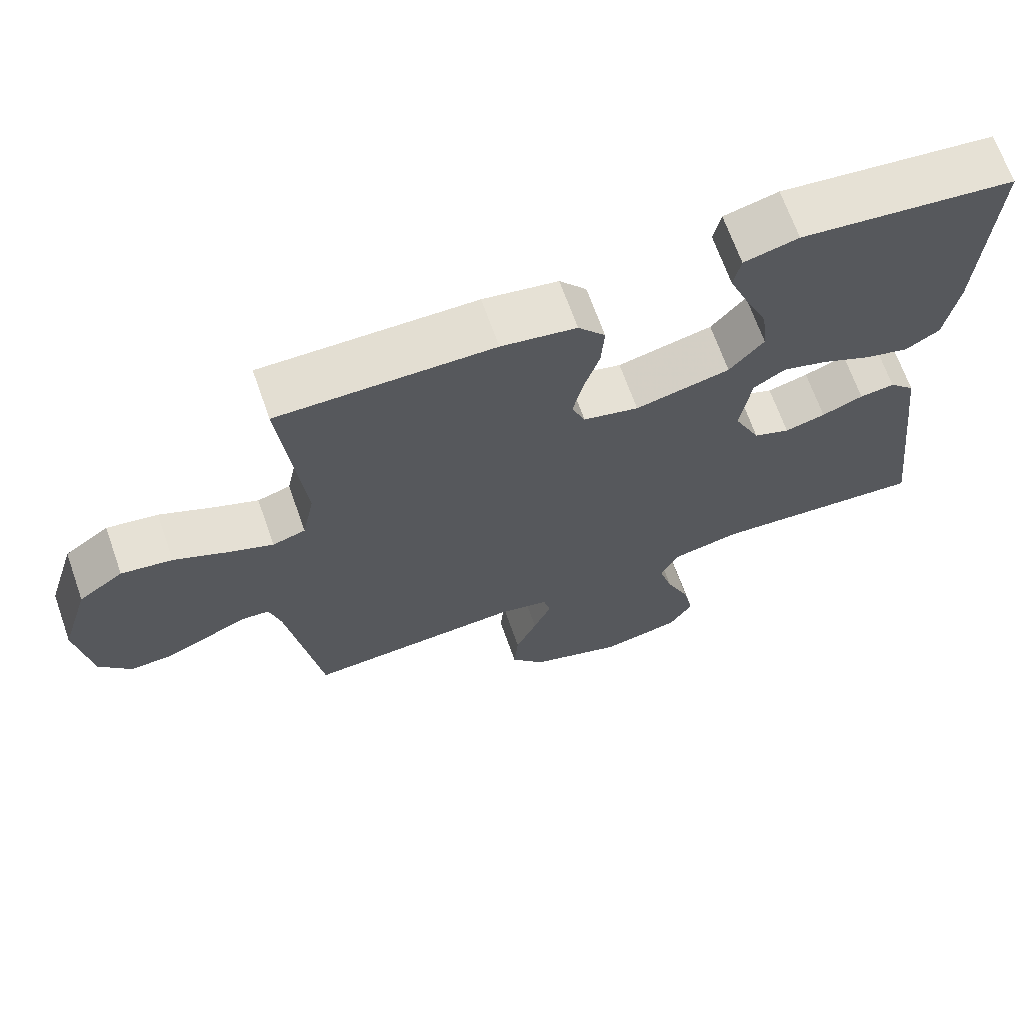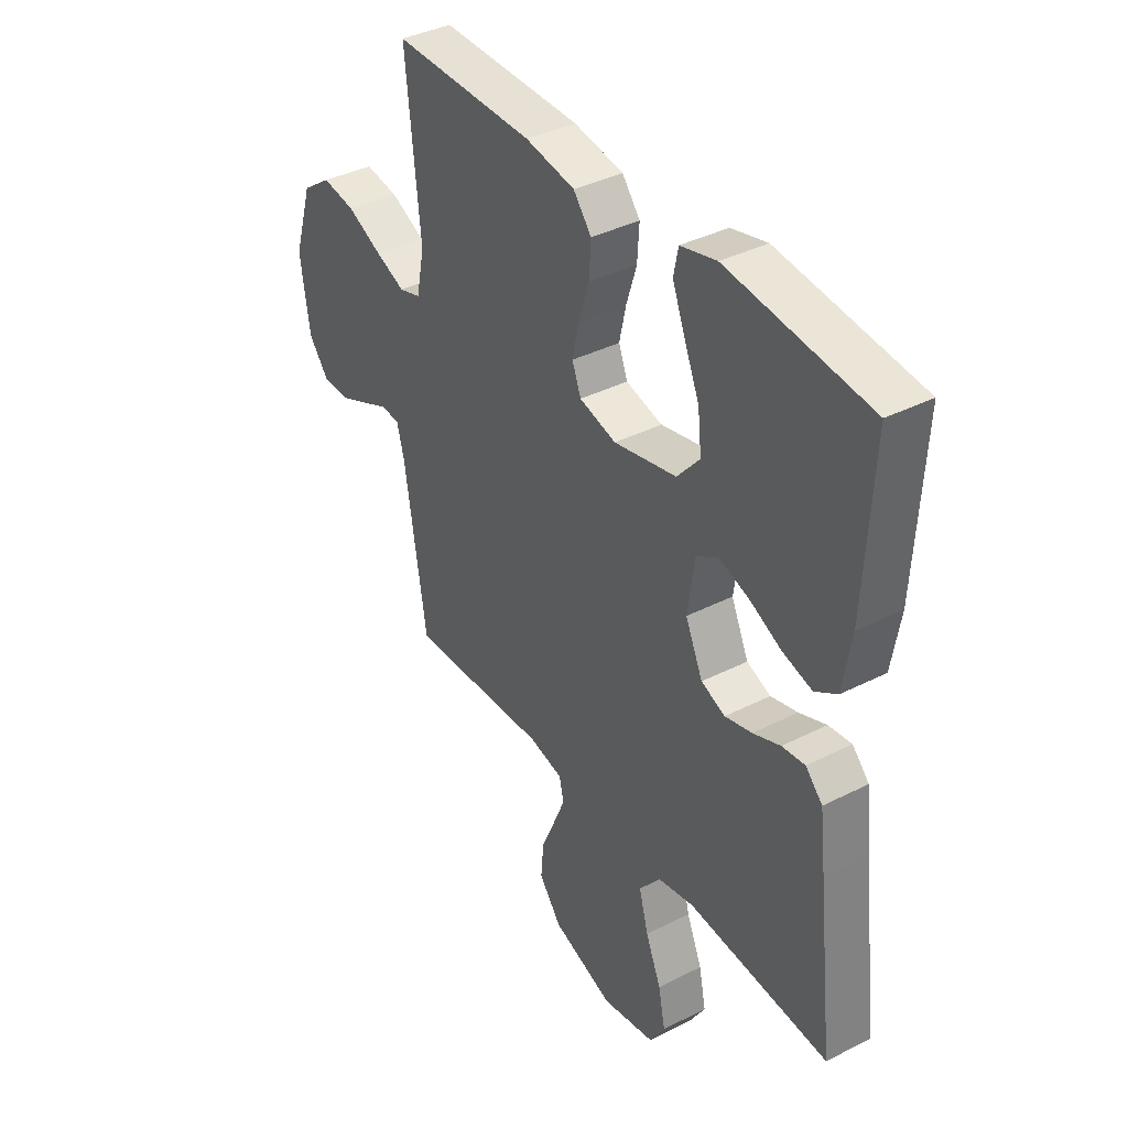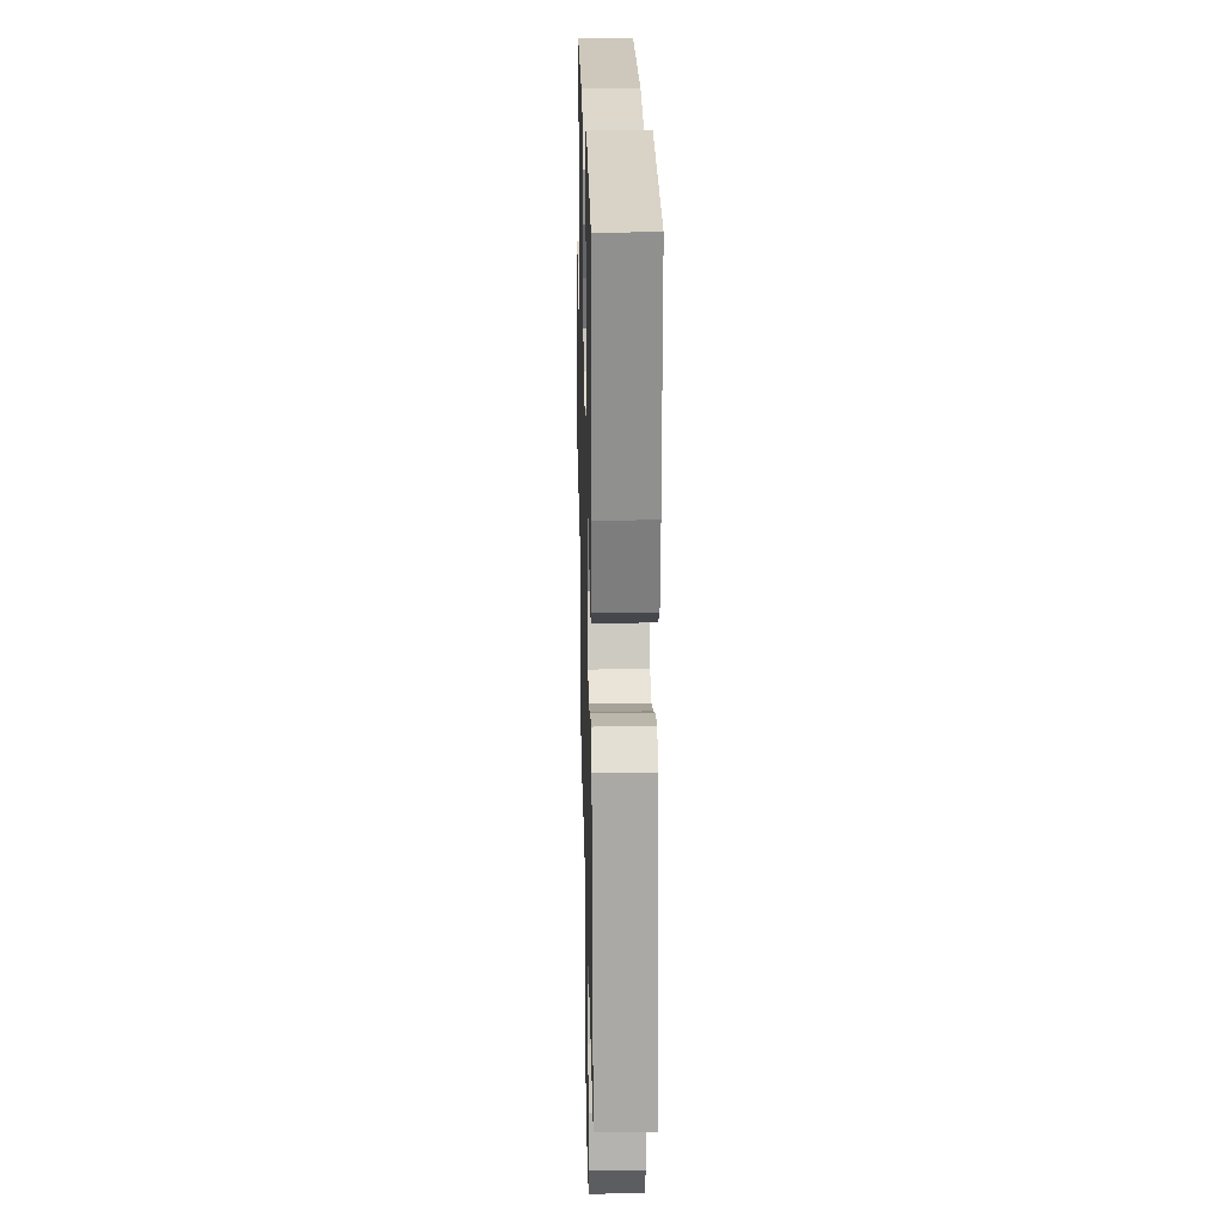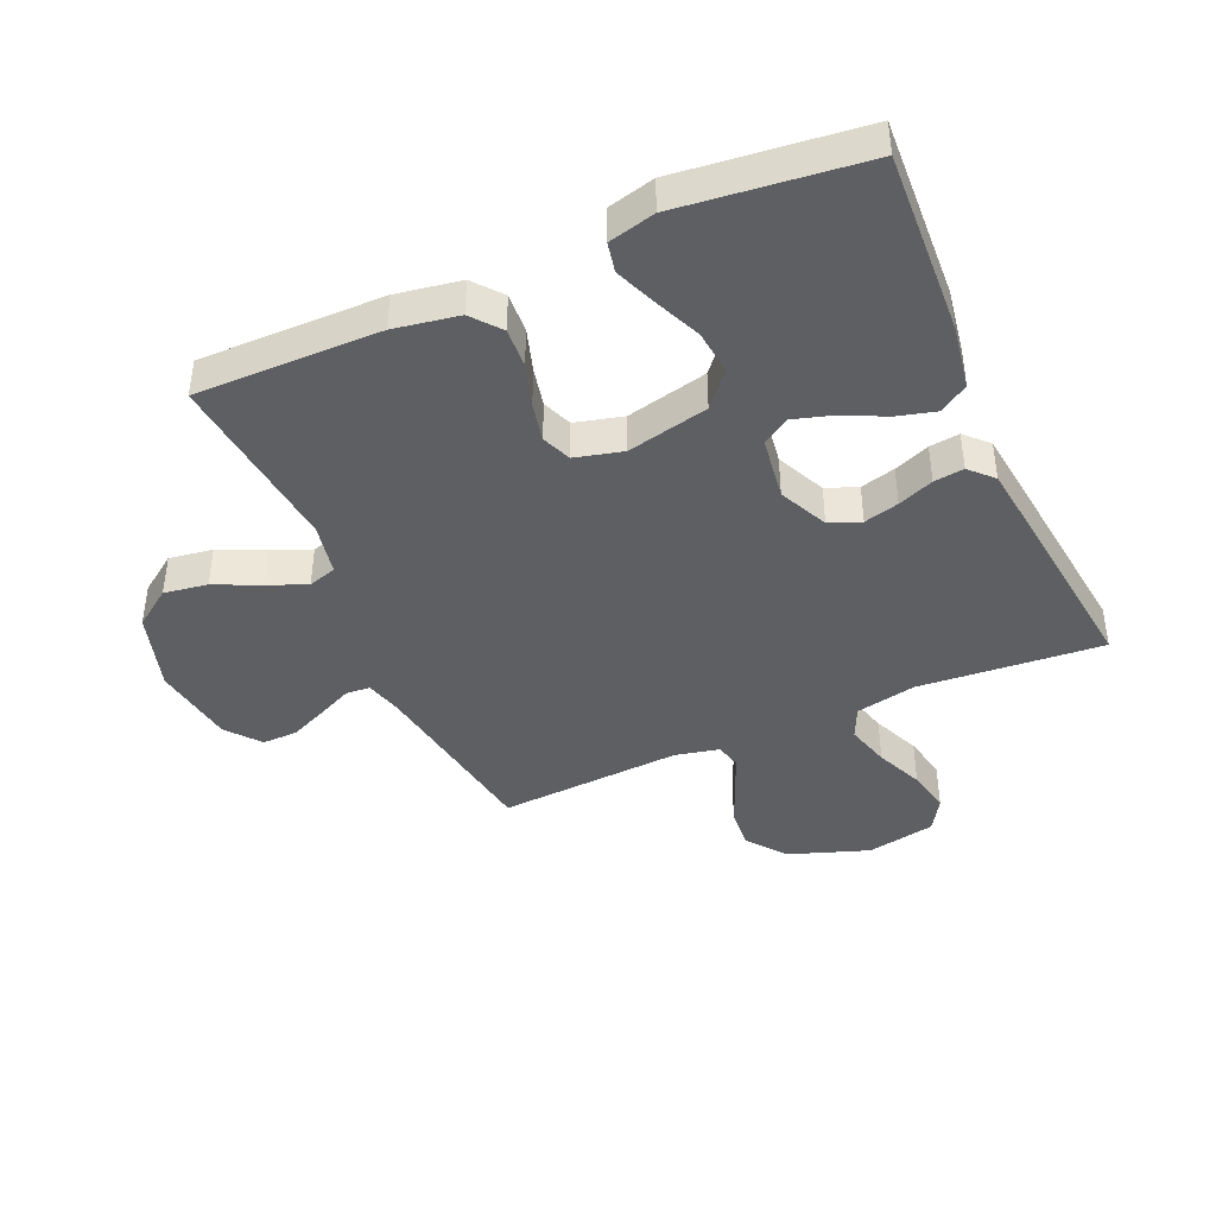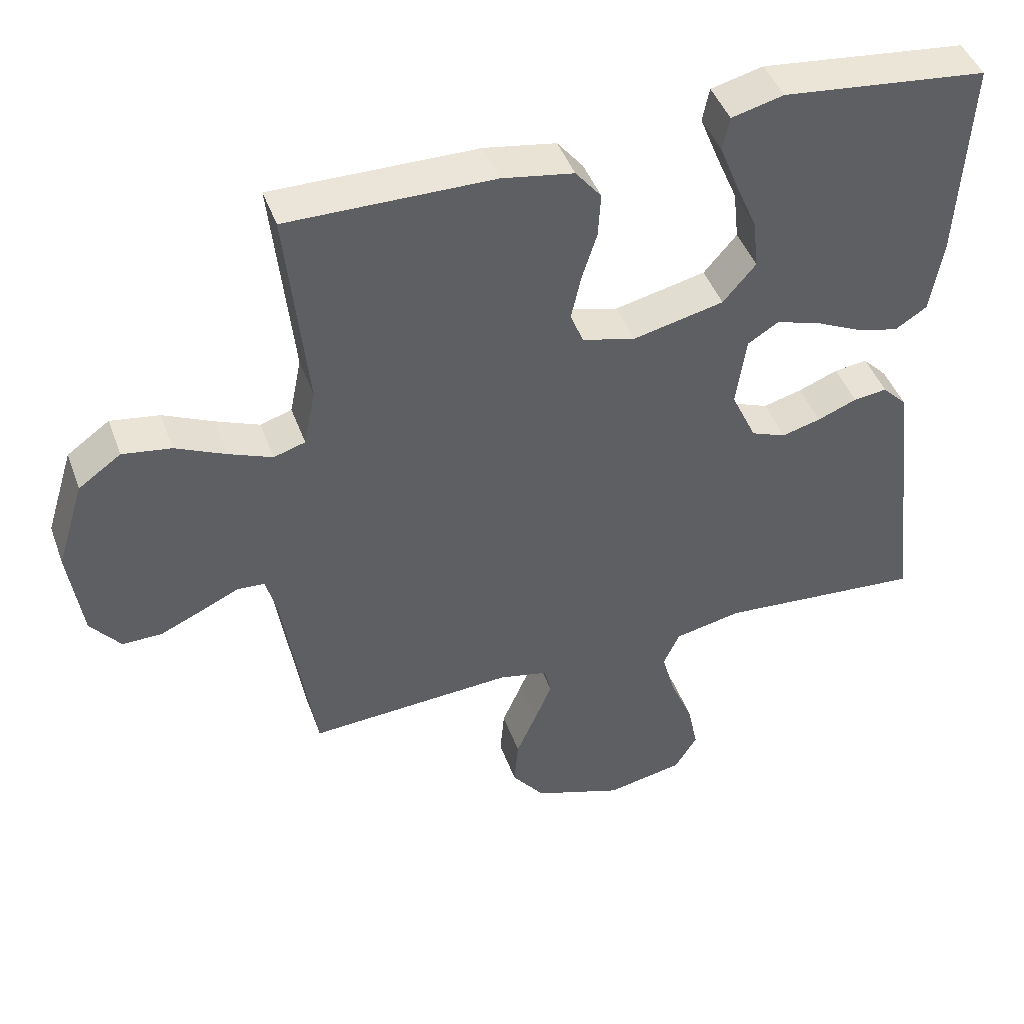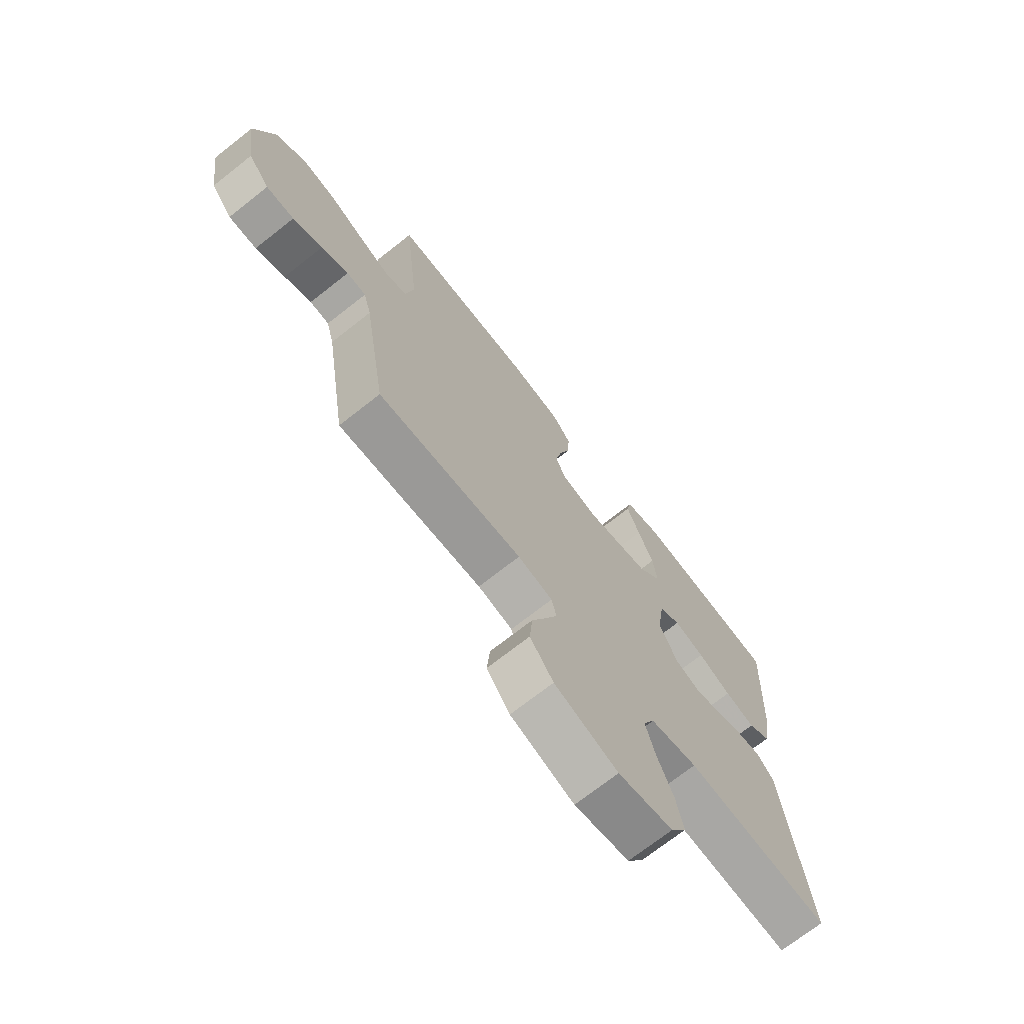
<metadata>
{"format":"obj","ext":"obj","renderer":"f3d","projection":"perspective","resolution":1024,"background":"white","views":[{"elev":67.9,"azim":-19.5,"up":"+Z"},{"elev":38.4,"azim":57.3,"up":"+Z"},{"elev":21.5,"azim":88.7,"up":"+Z"},{"elev":-41.9,"azim":23.8,"up":"+Y"},{"elev":44.8,"azim":-19.4,"up":"+Z"},{"elev":-71.5,"azim":-51.8,"up":"+Z"}]}
</metadata>
<code>
v -0.5 0.07 0.5
v -0.2 0.07 0.497
v -0.095 0.07 0.479
v -0.057 0.07 0.432
v -0.061 0.07 0.367
v -0.083 0.07 0.297
v -0.097 0.07 0.233
v -0.078 0.07 0.185
v 0 0.07 0.165
v 0.133 0.07 0.195
v 0.181 0.07 0.251
v 0.173 0.07 0.323
v 0.141 0.07 0.398
v 0.114 0.07 0.466
v 0.124 0.07 0.515
v 0.2 0.07 0.534
v 0.5 0.07 0.5
v 0.484 0.07 0.2
v 0.466 0.07 0.093
v 0.419 0.07 0.063
v 0.356 0.07 0.08
v 0.287 0.07 0.113
v 0.224 0.07 0.132
v 0.179 0.07 0.104
v 0.164 0.07 0
v 0.201 0.07 -0.08
v 0.252 0.07 -0.1
v 0.309 0.07 -0.085
v 0.367 0.07 -0.062
v 0.416 0.07 -0.056
v 0.452 0.07 -0.093
v 0.465 0.07 -0.2
v 0.5 0.07 -0.5
v 0.2 0.07 -0.476
v 0.102 0.07 -0.496
v 0.078 0.07 -0.548
v 0.098 0.07 -0.62
v 0.131 0.07 -0.698
v 0.146 0.07 -0.771
v 0.113 0.07 -0.825
v 0 0.07 -0.847
v -0.131 0.07 -0.801
v -0.179 0.07 -0.739
v -0.173 0.07 -0.669
v -0.143 0.07 -0.6
v -0.118 0.07 -0.54
v -0.128 0.07 -0.498
v -0.2 0.07 -0.482
v -0.5 0.07 -0.5
v -0.547 0.07 -0.2
v -0.563 0.07 -0.141
v -0.603 0.07 -0.138
v -0.659 0.07 -0.164
v -0.72 0.07 -0.191
v -0.778 0.07 -0.192
v -0.822 0.07 -0.137
v -0.842 0.07 0
v -0.802 0.07 0.129
v -0.74 0.07 0.173
v -0.669 0.07 0.162
v -0.596 0.07 0.128
v -0.532 0.07 0.102
v -0.486 0.07 0.116
v -0.469 0.07 0.2
v -0.5 0 0.5
v -0.2 0 0.497
v -0.095 0 0.479
v -0.057 0 0.432
v -0.061 0 0.367
v -0.083 0 0.297
v -0.097 0 0.233
v -0.078 0 0.185
v 0 0 0.165
v 0.133 0 0.195
v 0.181 0 0.251
v 0.173 0 0.323
v 0.141 0 0.398
v 0.114 0 0.466
v 0.124 0 0.515
v 0.2 0 0.534
v 0.5 0 0.5
v 0.484 0 0.2
v 0.466 0 0.093
v 0.419 0 0.063
v 0.356 0 0.08
v 0.287 0 0.113
v 0.224 0 0.132
v 0.179 0 0.104
v 0.164 0 0
v 0.201 0 -0.08
v 0.252 0 -0.1
v 0.309 0 -0.085
v 0.367 0 -0.062
v 0.416 0 -0.056
v 0.452 0 -0.093
v 0.465 0 -0.2
v 0.5 0 -0.5
v 0.2 0 -0.476
v 0.102 0 -0.496
v 0.078 0 -0.548
v 0.098 0 -0.62
v 0.131 0 -0.698
v 0.146 0 -0.771
v 0.113 0 -0.825
v 0 0 -0.847
v -0.131 0 -0.801
v -0.179 0 -0.739
v -0.173 0 -0.669
v -0.143 0 -0.6
v -0.118 0 -0.54
v -0.128 0 -0.498
v -0.2 0 -0.482
v -0.5 0 -0.5
v -0.547 0 -0.2
v -0.563 0 -0.141
v -0.603 0 -0.138
v -0.659 0 -0.164
v -0.72 0 -0.191
v -0.778 0 -0.192
v -0.822 0 -0.137
v -0.842 0 0
v -0.802 0 0.129
v -0.74 0 0.173
v -0.669 0 0.162
v -0.596 0 0.128
v -0.532 0 0.102
v -0.486 0 0.116
v -0.469 0 0.2
f 58 59 60 61
f 58 61 62
f 57 58 62
f 56 57 62 63
f 52 53 54 55
f 52 55 56 63
f 48 49 50
f 47 48 50 51
f 42 43 44 45
f 42 45 46
f 41 42 46
f 40 41 46 47
f 37 38 39 40
f 36 37 40 47
f 31 32 33 34
f 31 34 35
f 28 29 30 31
f 27 28 31 35
f 26 27 35 36
f 19 20 21 22
f 19 22 23
f 18 19 23
f 17 18 23
f 16 17 23 24
f 12 13 14 15
f 12 15 16
f 11 12 16
f 3 4 5 6
f 3 6 7
f 64 1 2 3
f 63 64 3 7
f 51 52 63 7
f 25 26 36 47
f 11 16 24
f 10 11 24 25
f 9 10 25 47
f 47 51 7 8
f 8 9 47
f 125 124 123 122
f 126 125 122
f 126 122 121
f 127 126 121 120
f 119 118 117 116
f 127 120 119 116
f 114 113 112
f 115 114 112 111
f 109 108 107 106
f 110 109 106
f 110 106 105
f 111 110 105 104
f 104 103 102 101
f 111 104 101 100
f 98 97 96 95
f 99 98 95
f 95 94 93 92
f 99 95 92 91
f 100 99 91 90
f 86 85 84 83
f 87 86 83
f 87 83 82
f 87 82 81
f 88 87 81 80
f 79 78 77 76
f 80 79 76
f 80 76 75
f 70 69 68 67
f 71 70 67
f 67 66 65 128
f 71 67 128 127
f 71 127 116 115
f 111 100 90 89
f 88 80 75
f 89 88 75 74
f 111 89 74 73
f 72 71 115 111
f 111 73 72
f 1 65 66 2
f 2 66 67 3
f 3 67 68 4
f 4 68 69 5
f 5 69 70 6
f 6 70 71 7
f 7 71 72 8
f 8 72 73 9
f 9 73 74 10
f 10 74 75 11
f 11 75 76 12
f 12 76 77 13
f 13 77 78 14
f 14 78 79 15
f 15 79 80 16
f 16 80 81 17
f 17 81 82 18
f 18 82 83 19
f 19 83 84 20
f 20 84 85 21
f 21 85 86 22
f 22 86 87 23
f 23 87 88 24
f 24 88 89 25
f 25 89 90 26
f 26 90 91 27
f 27 91 92 28
f 28 92 93 29
f 29 93 94 30
f 30 94 95 31
f 31 95 96 32
f 32 96 97 33
f 33 97 98 34
f 34 98 99 35
f 35 99 100 36
f 36 100 101 37
f 37 101 102 38
f 38 102 103 39
f 39 103 104 40
f 40 104 105 41
f 41 105 106 42
f 42 106 107 43
f 43 107 108 44
f 44 108 109 45
f 45 109 110 46
f 46 110 111 47
f 47 111 112 48
f 48 112 113 49
f 49 113 114 50
f 50 114 115 51
f 51 115 116 52
f 52 116 117 53
f 53 117 118 54
f 54 118 119 55
f 55 119 120 56
f 56 120 121 57
f 57 121 122 58
f 58 122 123 59
f 59 123 124 60
f 60 124 125 61
f 61 125 126 62
f 62 126 127 63
f 63 127 128 64
f 64 128 65 1

</code>
